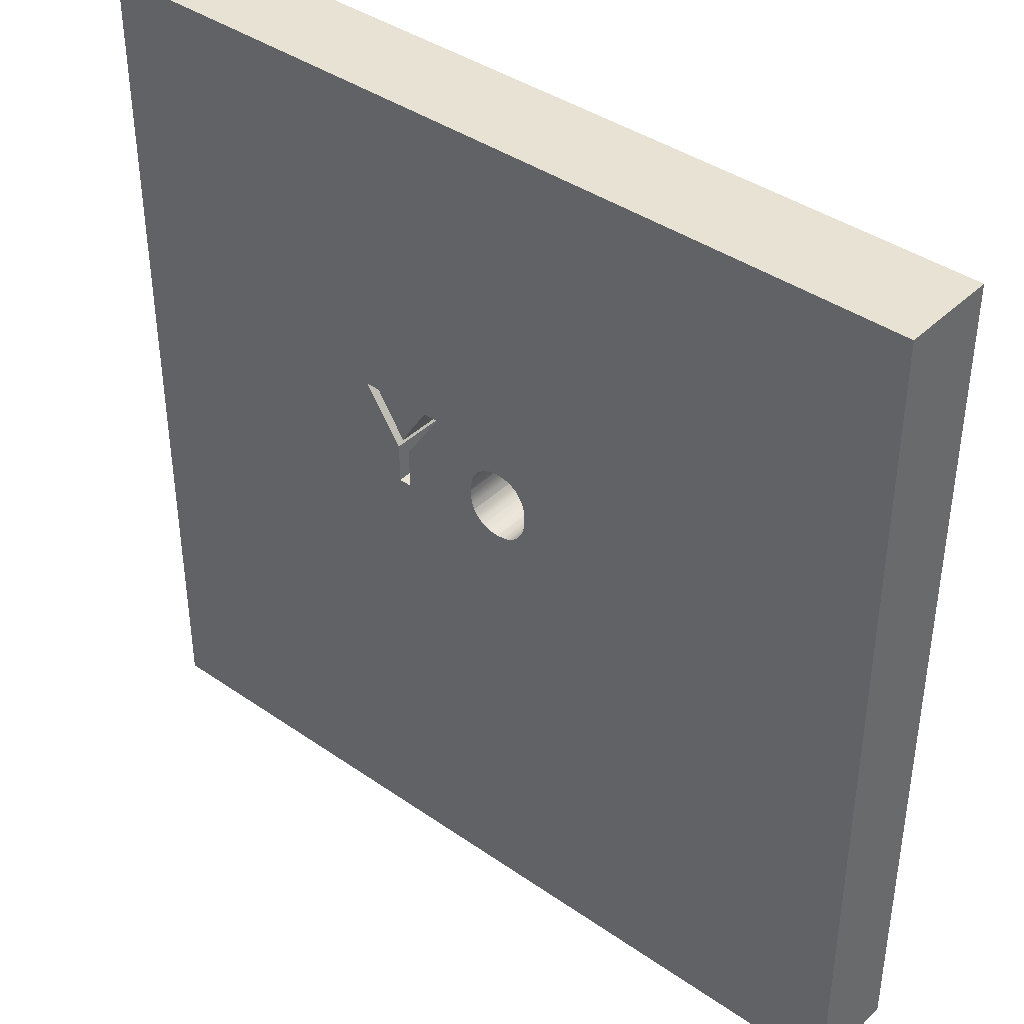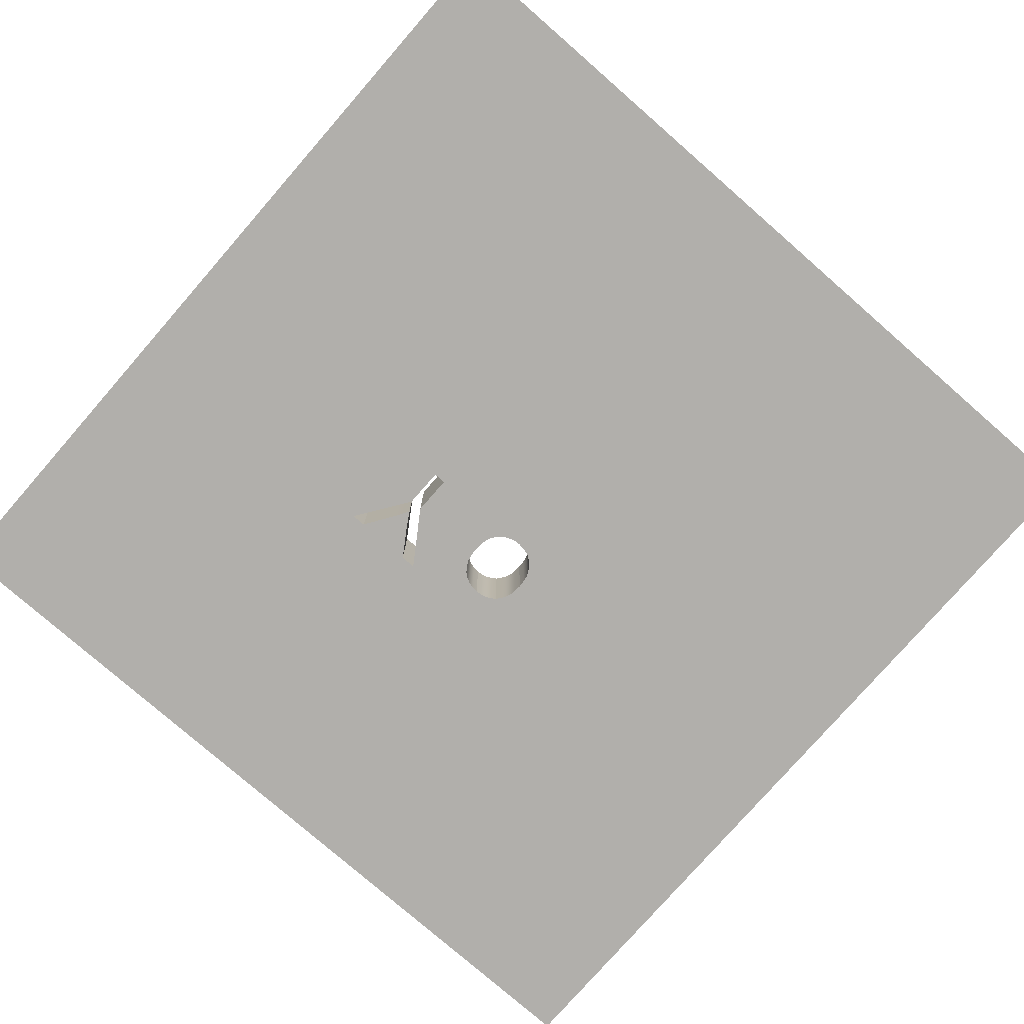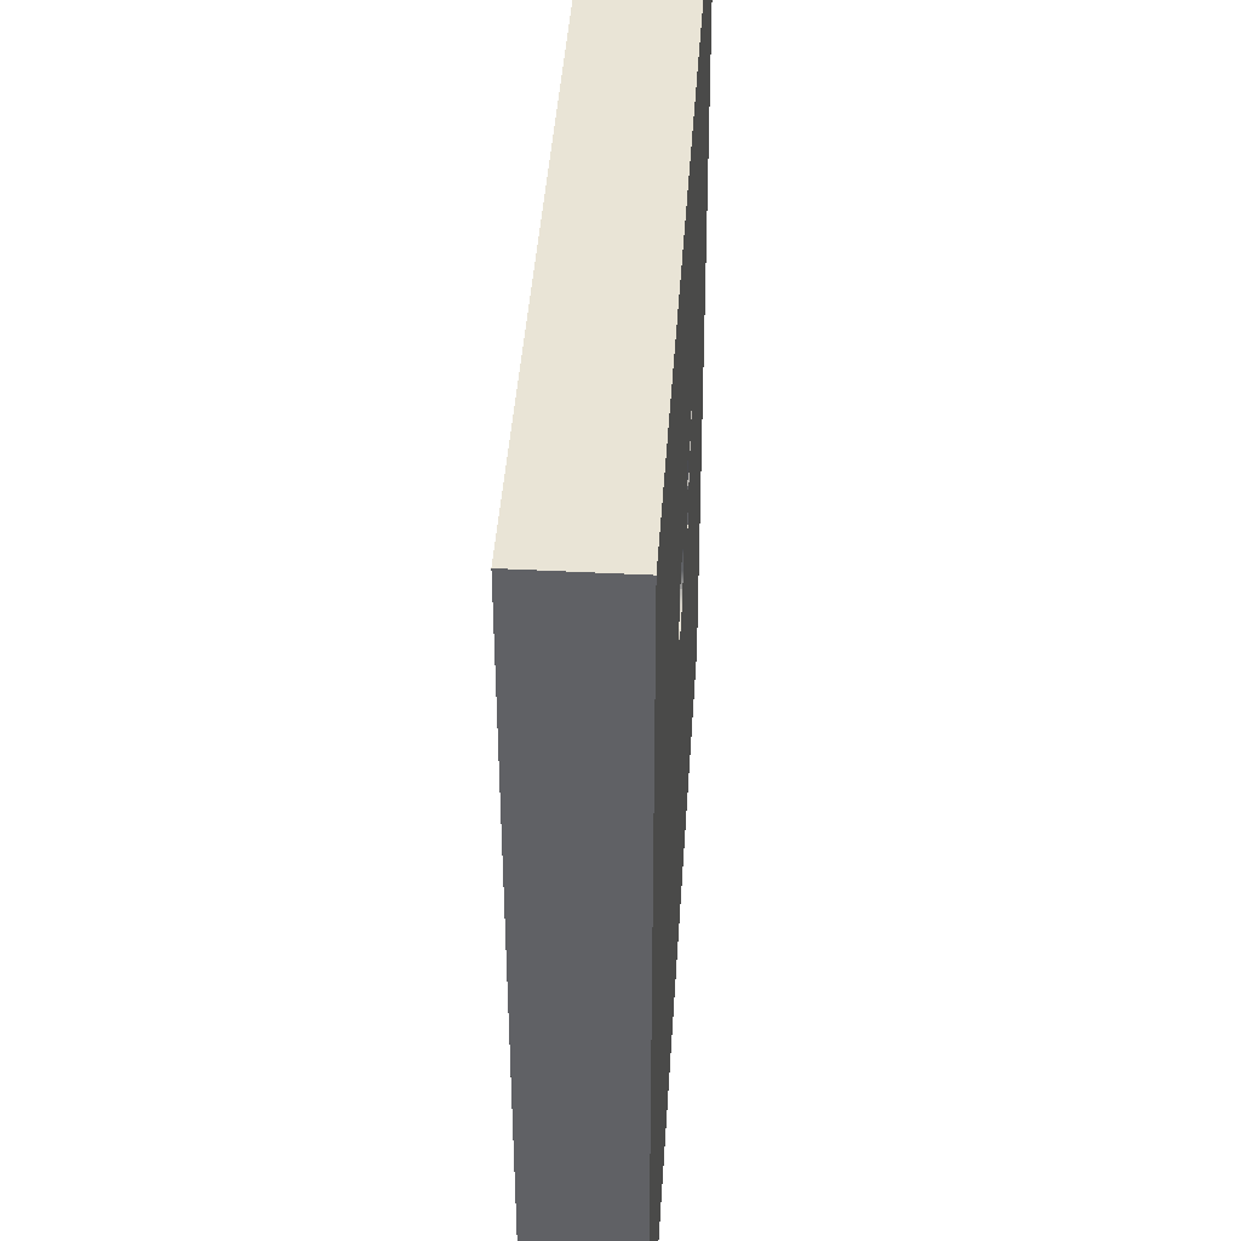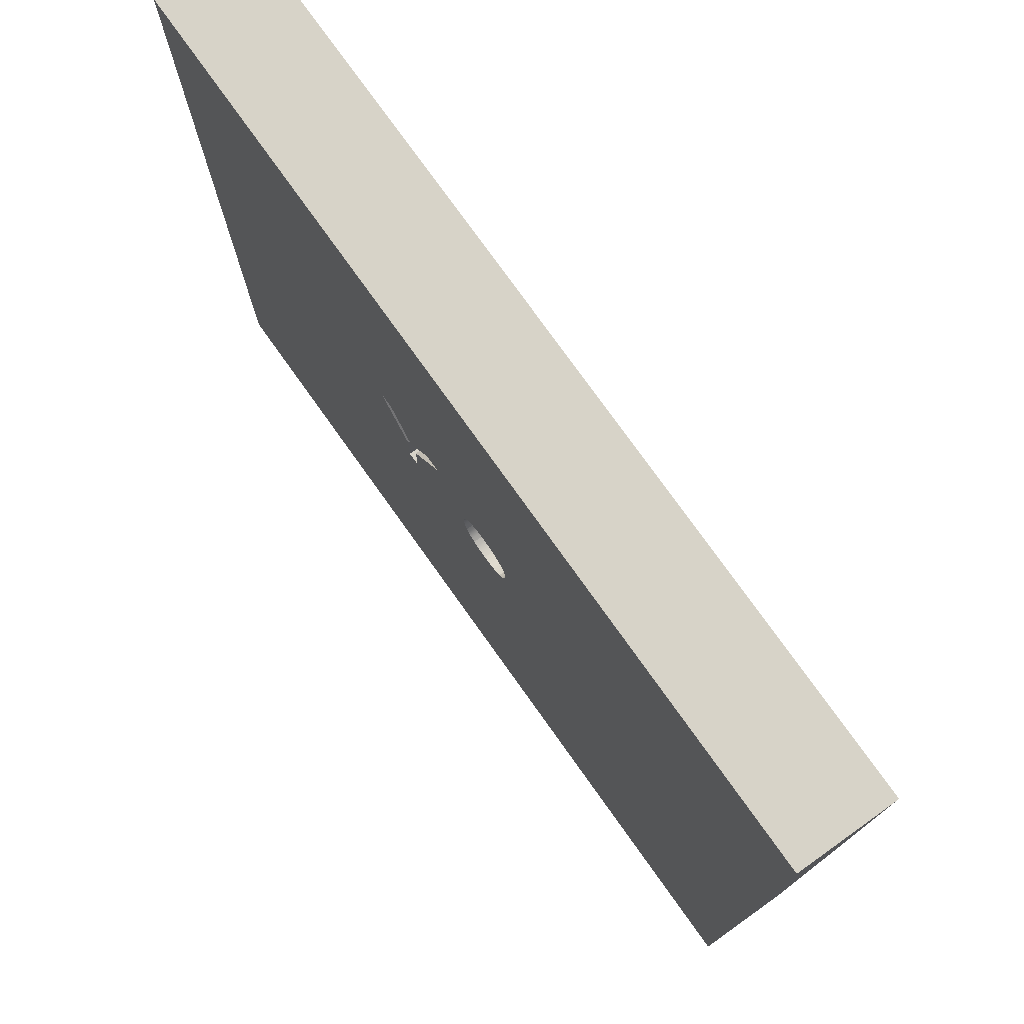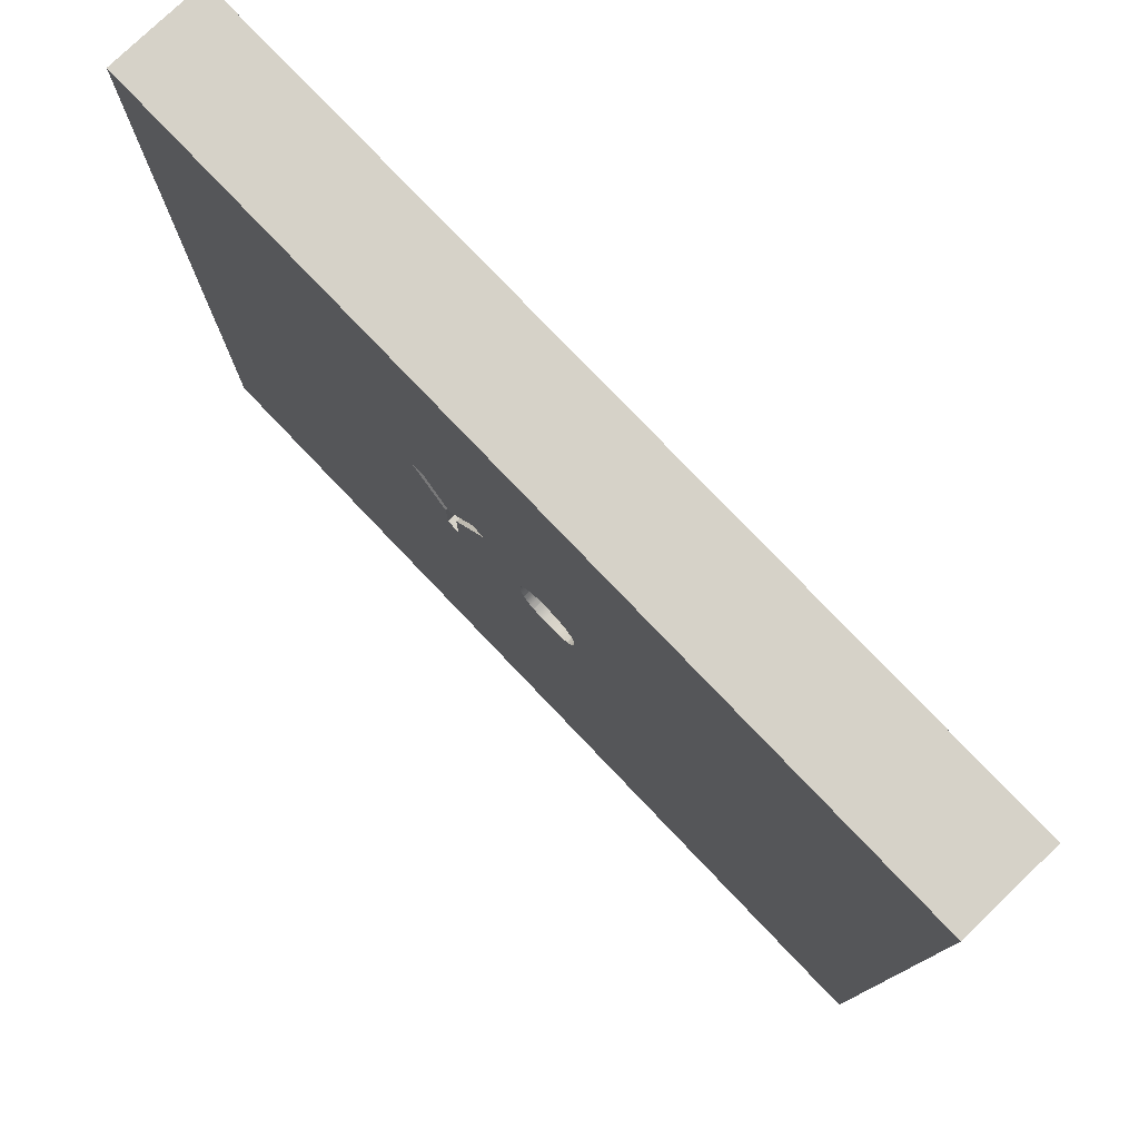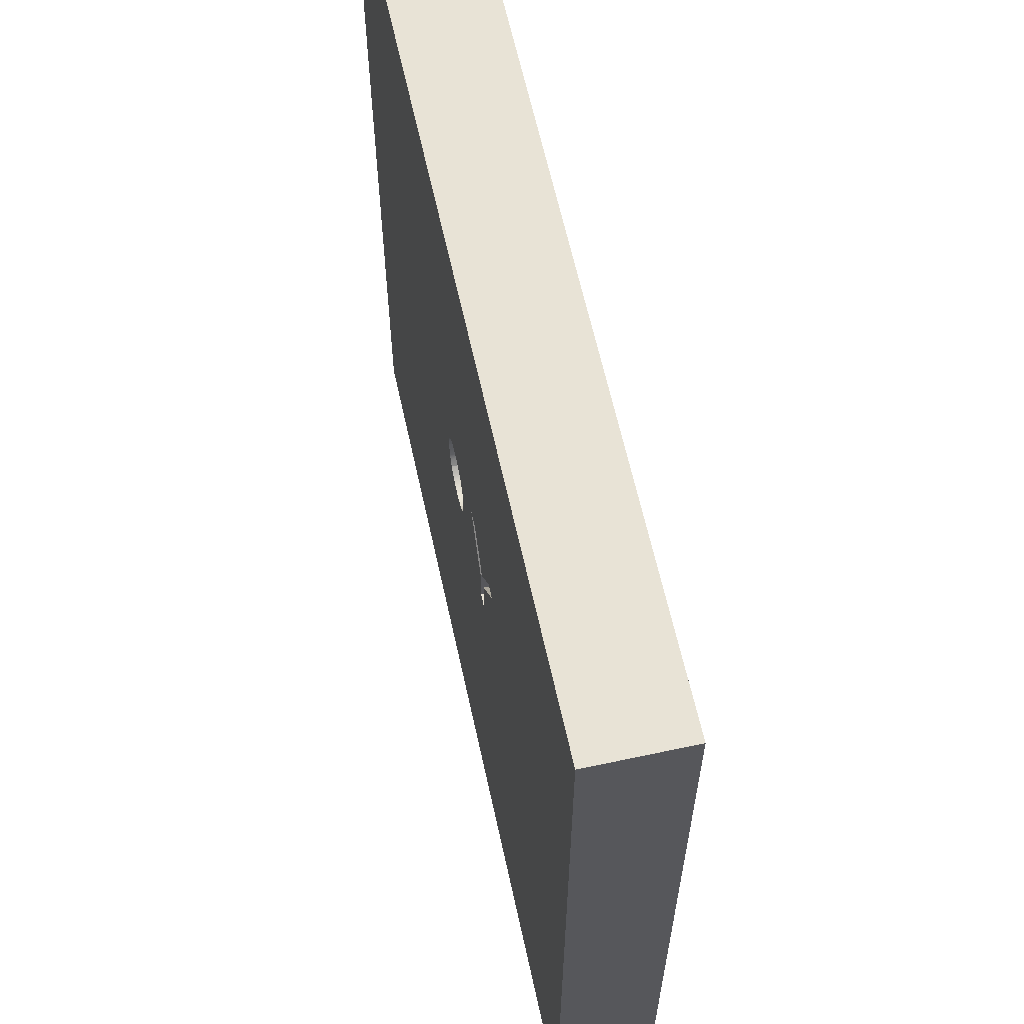
<metadata>
{"format":"obj","ext":"obj","renderer":"f3d","projection":"perspective","resolution":1024,"background":"white","views":[{"elev":40.0,"azim":-139.4,"up":"+Z"},{"elev":-78.1,"azim":138.9,"up":"+Y"},{"elev":42.4,"azim":-86.4,"up":"+Z"},{"elev":76.6,"azim":-125.5,"up":"+Z"},{"elev":78.3,"azim":-133.7,"up":"+Z"},{"elev":62.5,"azim":77.7,"up":"+Z"}]}
</metadata>
<code>
g Body6
v 42.55 100 54.12
v 43.23 100 54.05
v 43.88 100 53.89
v 44.45 100 53.57
v 44.99 100 53.14
v 44.99 90 53.14
v 44.46 90 53.56
v 43.88 90 53.89
v 43.23 90 54.05
v 42.55 90 54.12
v 40.27 100 53.31
v 40.8 100 53.66
v 41.34 100 53.93
v 41.93 100 54.06
v 41.93 90 54.06
v 41.34 90 53.93
v 40.79 90 53.66
v 40.27 90 53.31
v 39.15 100 50.33
v 39.21 100 51.17
v 39.28 100 51.58
v 39.39 100 51.96
v 39.55 100 52.32
v 39.75 100 52.65
v 39.76 90 52.66
v 39.55 90 52.32
v 39.38 90 51.95
v 39.28 90 51.57
v 39.21 90 51.17
v 39.15 90 50.33
v 40.09 100 47.52
v 39.65 100 48.17
v 39.48 100 48.48
v 39.35 100 48.82
v 39.2 100 49.56
v 39.2 90 49.56
v 39.35 90 48.83
v 39.48 90 48.49
v 39.66 90 48.16
v 40.09 90 47.52
v 42.55 100 46.55
v 41.86 100 46.61
v 41.21 100 46.77
v 40.64 100 47.09
v 40.63 90 47.1
v 40.92 90 46.92
v 41.22 90 46.77
v 41.86 90 46.61
v 42.55 90 46.55
v 44.3 100 46.99
v 43.88 100 46.8
v 43.45 100 46.65
v 43.01 100 46.58
v 43.01 90 46.58
v 43.45 90 46.65
v 43.88 90 46.8
v 44.3 90 46.99
v 45.52 100 48.23
v 45.28 100 47.86
v 45 100 47.52
v 44.67 100 47.24
v 44.67 90 47.24
v 45 90 47.52
v 45.28 90 47.86
v 45.52 90 48.23
v 45.94 100 50.43
v 45.92 100 49.86
v 45.86 100 49.3
v 45.72 100 48.77
v 45.72 90 48.77
v 45.86 90 49.31
v 45.92 90 49.87
v 45.94 90 50.43
v 45.43 100 52.52
v 45.6 100 52.22
v 45.73 100 51.89
v 45.89 100 51.18
v 45.89 90 51.18
v 45.74 90 51.88
v 45.6 90 52.22
v 45.42 90 52.53
v 51.74 100 56.71
v 53.71 100 53.69
v 53.71 90 53.69
v 51.74 90 56.71
v 50.13 100 56.71
v 50.13 90 56.71
v 53.98 100 50.95
v 53.98 90 50.95
v 53.98 100 46.71
v 53.98 90 46.71
v 55.31 100 46.71
v 55.31 90 46.71
v 55.31 100 50.95
v 55.31 90 50.95
v 59.3 100 56.71
v 59.3 90 56.71
v 57.76 100 56.71
v 57.76 90 56.71
v 55.82 100 53.77
v 55.82 90 53.77
v 54.73 100 52
v 55.54 90 53.33
v 55.26 90 52.89
v 54.99 90 52.45
v 54.73 90 52
v 54.48 90 52.43
v 54.23 90 52.86
v 53.97 90 53.28
v 90 90 0
v 90 90 90
v 0 90 90
v 0 90 0
v 90 100 90
v 90 100 0
v 0 100 0
v 0 100 90
f 10 1 9
f 9 1 2
f 9 2 8
f 8 2 3
f 8 3 4
f 8 4 7
f 7 4 5
f 7 5 6
f 18 11 17
f 17 11 12
f 17 12 16
f 16 12 13
f 16 13 14
f 16 14 15
f 15 14 1
f 15 1 10
f 30 19 29
f 29 19 20
f 29 20 28
f 28 20 21
f 28 21 27
f 27 21 22
f 27 22 26
f 26 22 23
f 26 23 24
f 26 24 25
f 25 24 11
f 25 11 18
f 40 31 39
f 39 31 32
f 39 32 38
f 38 32 33
f 38 33 34
f 38 34 37
f 37 34 35
f 37 35 36
f 36 35 19
f 36 19 30
f 49 41 48
f 48 41 42
f 48 42 47
f 47 42 43
f 47 43 46
f 46 43 44
f 46 44 45
f 45 44 31
f 45 31 40
f 57 50 56
f 56 50 51
f 56 51 55
f 55 51 52
f 55 52 53
f 55 53 54
f 54 53 41
f 54 41 49
f 65 58 64
f 64 58 59
f 64 59 63
f 63 59 60
f 63 60 61
f 63 61 62
f 62 61 50
f 62 50 57
f 73 66 72
f 72 66 67
f 72 67 71
f 71 67 68
f 71 68 69
f 71 69 70
f 70 69 58
f 70 58 65
f 6 5 81
f 81 5 74
f 81 74 80
f 80 74 75
f 80 75 76
f 80 76 79
f 79 76 77
f 79 77 78
f 78 77 66
f 78 66 73
f 82 83 85
f 85 83 84
f 86 82 87
f 87 82 85
f 88 86 89
f 89 86 87
f 90 88 91
f 91 88 89
f 92 90 93
f 93 90 91
f 94 92 95
f 95 92 93
f 96 94 97
f 97 94 95
f 98 96 99
f 99 96 97
f 100 98 101
f 101 98 99
f 100 104 102
f 102 104 105
f 102 105 106
f 101 103 100
f 100 103 104
f 102 108 83
f 83 108 109
f 83 109 84
f 106 107 102
f 102 107 108
f 111 97 110
f 110 97 93
f 110 93 91
f 112 87 111
f 111 87 85
f 111 85 99
f 99 85 101
f 101 85 84
f 101 84 103
f 103 84 109
f 103 109 104
f 104 109 108
f 104 108 105
f 105 108 107
f 105 107 106
f 113 36 112
f 112 36 30
f 112 30 29
f 110 49 113
f 113 49 48
f 113 48 47
f 95 93 97
f 89 71 91
f 91 71 70
f 91 70 65
f 87 79 89
f 89 79 78
f 89 78 73
f 99 97 111
f 47 46 113
f 113 46 45
f 113 45 40
f 40 39 113
f 113 39 38
f 113 38 37
f 37 36 113
f 29 28 112
f 112 28 27
f 112 27 26
f 26 25 112
f 112 25 18
f 112 18 17
f 17 16 112
f 112 16 15
f 112 15 87
f 87 15 10
f 87 10 9
f 9 8 87
f 87 8 7
f 87 7 6
f 6 81 87
f 87 81 80
f 87 80 79
f 73 72 89
f 89 72 71
f 65 64 91
f 91 64 63
f 91 63 62
f 62 57 91
f 91 57 56
f 91 56 55
f 55 54 91
f 91 54 110
f 54 49 110
f 115 96 114
f 114 96 98
f 114 98 82
f 82 98 100
f 82 100 83
f 83 100 102
f 116 41 115
f 115 41 53
f 115 53 90
f 90 53 52
f 90 52 51
f 117 35 116
f 116 35 34
f 116 34 33
f 114 86 117
f 117 86 14
f 117 14 13
f 94 96 92
f 92 96 115
f 92 115 90
f 82 86 114
f 88 76 86
f 86 76 75
f 86 75 74
f 90 68 88
f 88 68 67
f 88 67 66
f 32 31 116
f 116 31 44
f 116 44 43
f 43 42 116
f 116 42 41
f 51 50 90
f 90 50 61
f 90 61 60
f 60 59 90
f 90 59 58
f 90 58 69
f 69 68 90
f 66 77 88
f 88 77 76
f 74 5 86
f 86 5 4
f 86 4 3
f 3 2 86
f 86 2 1
f 86 1 14
f 13 12 117
f 117 12 11
f 117 11 24
f 24 23 117
f 117 23 22
f 117 22 21
f 21 20 117
f 117 20 19
f 117 19 35
f 33 32 116
f 112 117 113
f 113 117 116
f 110 113 115
f 115 113 116
f 112 111 117
f 117 111 114
f 111 110 114
f 114 110 115

</code>
